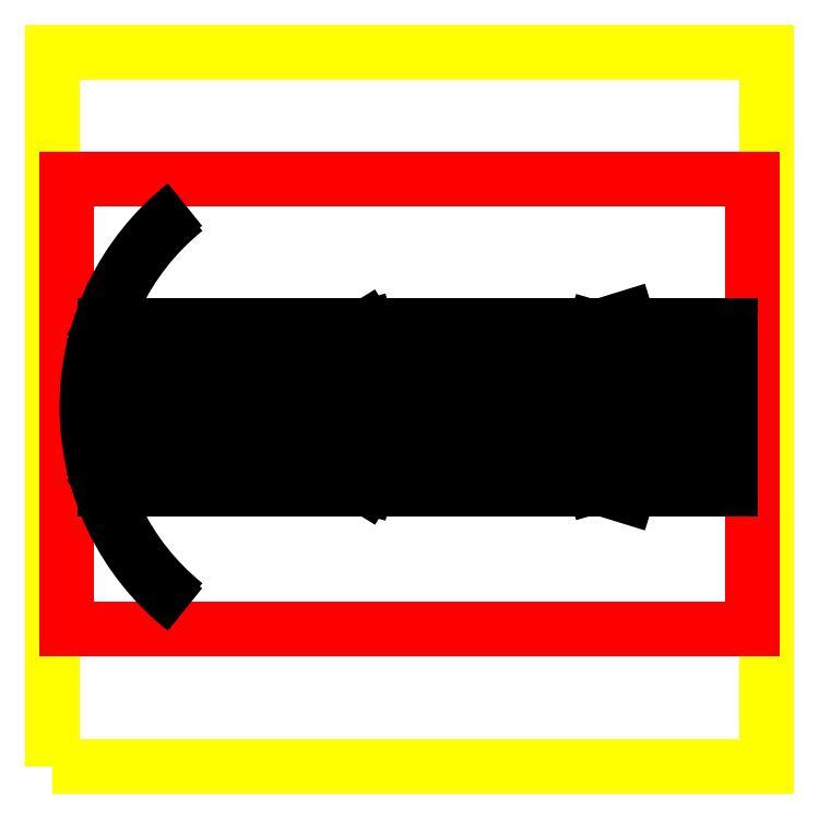
<metadata>
{"format":"dxf","ext":"dxf","renderer":"ezdxf+matplotlib","layout":"modelspace","background":"white","min_lineweight":24,"dpi":150}
</metadata>
<code>
0
SECTION
2
ENTITIES
0
LWPOLYLINE
8
0
90
        4
70
     1
43
0
10
0
20
0
10
1000
20
0
10
1000
20
1000
10
0
20
1000
0
LINE
8
1
10
20
20
192.5
30
0
11
980
21
192.5
31
0
0
LINE
8
1
10
980
20
192.5
30
0
11
980
21
821.8
31
0
0
LINE
8
1
10
980
20
821.8
30
0
11
20
21
821.8
31
0
0
LINE
8
1
10
20
20
821.8
30
0
11
20
21
192.5
31
0
0
LINE
8
2
10
54.34
20
503.4
30
0
11
949.1
21
503.4
31
0
0
ARC
8
2
10
409.4
20
503.4
30
0
40
360.8
50
128.3
51
231.7
0
ARC
8
2
10
409.4
20
503.4
30
0
40
355.1
50
129
51
231
0
LINE
8
2
10
58.96
20
560.5
30
0
11
949.1
21
560.5
31
0
0
LINE
8
2
10
73.21
20
617.6
30
0
11
949.1
21
617.6
31
0
0
LINE
8
2
10
73.21
20
617.6
30
0
11
399.6
21
415.8
31
0
0
LINE
8
2
10
58.96
20
560.5
30
0
11
399.6
21
462.8
31
0
0
HATCH
8
2
10
0
20
0
30
0
210
0
220
0
230
1
2
SOLID
70
     1
71
     0
91
        1
92
        7
72
     0
73
     1
93
        3
10
439.4
20
391.3
10
407.1
20
427.6
10
392.4
20
403.8
97
        0
75
     0
76
     1
47
0.1146
98
        1
10
410.7
20
408.2
0
LINE
8
2
10
392.4
20
403.8
30
0
11
439.4
21
391.3
31
0
0
LINE
8
2
10
399.6
20
415.8
30
0
11
439.4
21
391.3
31
0
0
LINE
8
2
10
399.6
20
462.8
30
0
11
444.8
21
450.7
31
0
0
LINE
8
2
10
396.2
20
449.2
30
0
11
444.8
21
450.7
31
0
0
HATCH
8
2
10
0
20
0
30
0
210
0
220
0
230
1
2
SOLID
70
     1
71
     0
91
        1
92
        7
72
     0
73
     1
93
        3
10
444.8
20
450.7
10
403.4
20
476.2
10
396.2
20
449.2
97
        0
75
     0
76
     1
47
0.1146
98
        1
10
412.4
20
458.6
0
HATCH
8
2
10
0
20
0
30
0
210
0
220
0
230
1
2
SOLID
70
     1
71
     0
91
        1
92
        7
72
     0
73
     1
93
        3
10
444.8
20
556.1
10
403.4
20
530.6
10
396.2
20
557.6
97
        0
75
     0
76
     1
47
0.1146
98
        1
10
412.4
20
548.2
0
LINE
8
2
10
396.2
20
557.6
30
0
11
444.8
21
556.1
31
0
0
LINE
8
2
10
399.6
20
544.1
30
0
11
444.8
21
556.1
31
0
0
LINE
8
2
10
399.6
20
591
30
0
11
439.4
21
615.5
31
0
0
LINE
8
2
10
392.4
20
603
30
0
11
439.4
21
615.5
31
0
0
HATCH
8
2
10
0
20
0
30
0
210
0
220
0
230
1
2
SOLID
70
     1
71
     0
91
        1
92
        7
72
     0
73
     1
93
        3
10
439.4
20
615.5
10
407.1
20
579.2
10
392.4
20
603
97
        0
75
     0
76
     1
47
0.1146
98
        1
10
410.7
20
598.6
0
LINE
8
2
10
73.21
20
389.2
30
0
11
399.6
21
591
31
0
0
LINE
8
2
10
58.96
20
446.3
30
0
11
399.6
21
544.1
31
0
0
HATCH
8
2
10
0
20
0
30
0
210
0
220
0
230
1
2
SOLID
70
     1
71
     0
91
        1
92
        7
72
     0
73
     1
93
        3
10
759.1
20
614.3
10
804.2
20
628.2
10
804.5
20
601.1
97
        0
75
     0
76
     1
47
0.1146
98
        1
10
791.5
20
613.9
0
LINE
8
2
10
759.1
20
614.3
30
0
11
804.2
21
628.2
31
0
0
LINE
8
2
10
804.5
20
601.1
30
0
11
759.1
21
614.3
31
0
0
LINE
8
2
10
804.5
20
545.6
30
0
11
759.1
21
558.8
31
0
0
LINE
8
2
10
759.1
20
558.8
30
0
11
804.2
21
572.8
31
0
0
HATCH
8
2
10
0
20
0
30
0
210
0
220
0
230
1
2
SOLID
70
     1
71
     0
91
        1
92
        7
72
     0
73
     1
93
        3
10
759.1
20
558.8
10
804.2
20
572.8
10
804.5
20
545.6
97
        0
75
     0
76
     1
47
0.1146
98
        1
10
791.5
20
558.5
0
HATCH
8
2
10
0
20
0
30
0
210
0
220
0
230
1
2
SOLID
70
     1
71
     0
91
        1
92
        7
72
     0
73
     1
93
        3
10
759.1
20
503.4
10
804.2
20
517.3
10
804.5
20
490.2
97
        0
75
     0
76
     1
47
0.1146
98
        1
10
791.5
20
503
0
LINE
8
2
10
759.1
20
503.4
30
0
11
804.2
21
517.3
31
0
0
LINE
8
2
10
804.5
20
490.2
30
0
11
759.1
21
503.4
31
0
0
LINE
8
2
10
73.21
20
389.2
30
0
11
949.1
21
389.2
31
0
0
LINE
8
2
10
58.96
20
446.3
30
0
11
949.1
21
446.3
31
0
0
HATCH
8
2
10
0
20
0
30
0
210
0
220
0
230
1
2
SOLID
70
     1
71
     0
91
        1
92
        7
72
     0
73
     1
93
        3
10
759.1
20
448
10
804.2
20
434
10
804.5
20
461.2
97
        0
75
     0
76
     1
47
0.1146
98
        1
10
791.5
20
448.3
0
LINE
8
2
10
759.1
20
448
30
0
11
804.2
21
434
31
0
0
LINE
8
2
10
804.5
20
461.2
30
0
11
759.1
21
448
31
0
0
LINE
8
2
10
804.5
20
405.7
30
0
11
759.1
21
392.5
31
0
0
LINE
8
2
10
759.1
20
392.5
30
0
11
804.2
21
378.6
31
0
0
HATCH
8
2
10
0
20
0
30
0
210
0
220
0
230
1
2
SOLID
70
     1
71
     0
91
        1
92
        7
72
     0
73
     1
93
        3
10
759.1
20
392.5
10
804.2
20
378.6
10
804.5
20
405.7
97
        0
75
     0
76
     1
47
0.1146
98
        1
10
791.5
20
392.9
0
HATCH
8
2
10
0
20
0
30
0
210
0
220
0
230
1
2
SOLID
70
     1
71
     0
91
        1
92
        7
72
     1
73
     1
93
        4
10
186
20
779.4
42
0
10
186
20
786.7
42
0.4849
10
186
20
220.1
42
0
10
186
20
227.4
42
-0.477
97
        0
75
     0
76
     1
47
3.132
98
        1
10
55.67
20
560
0
ENDSEC
0
EOF

</code>
